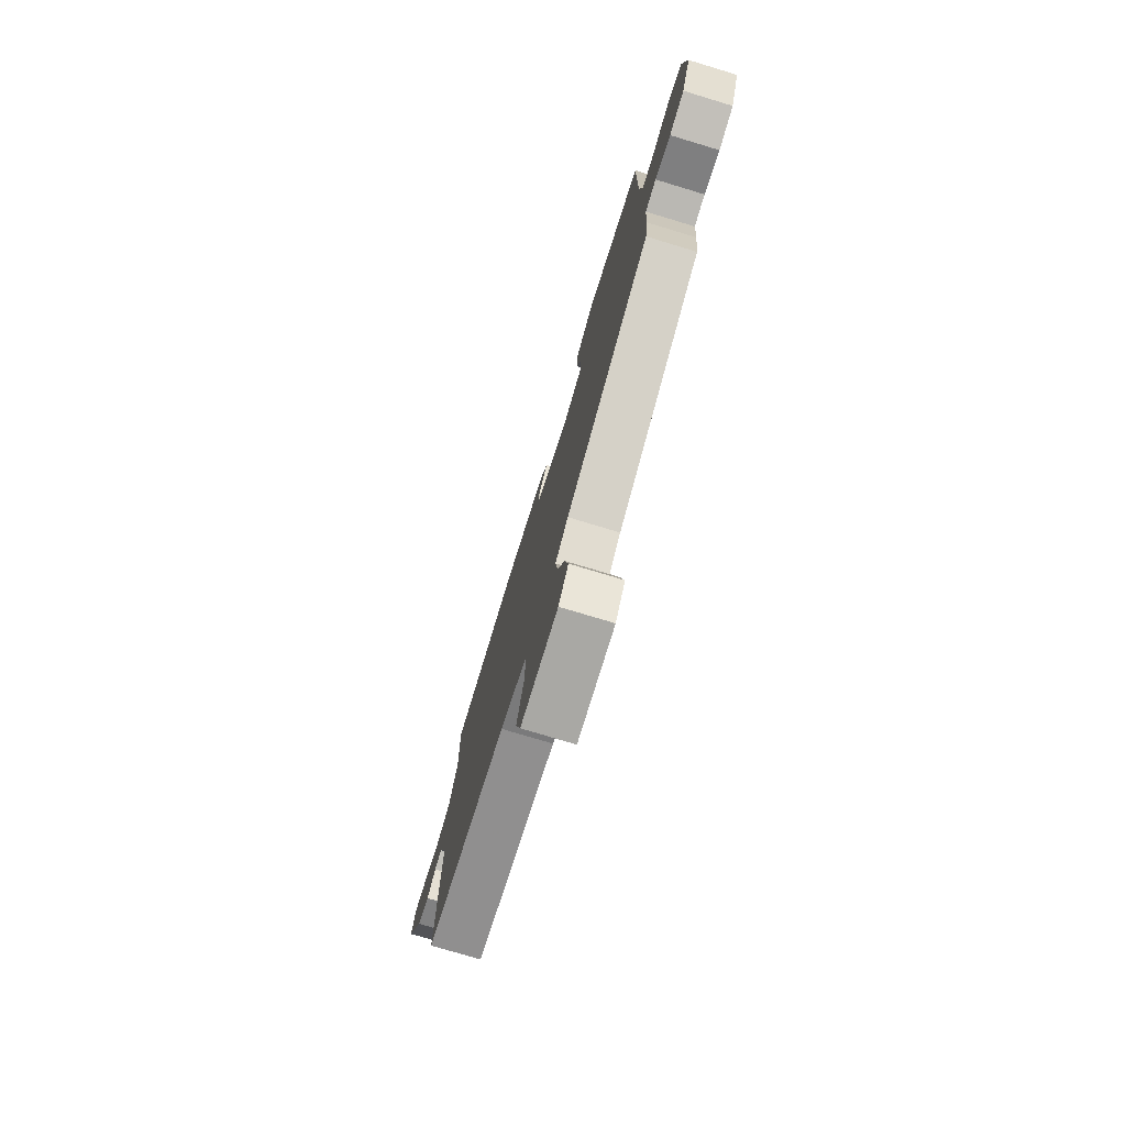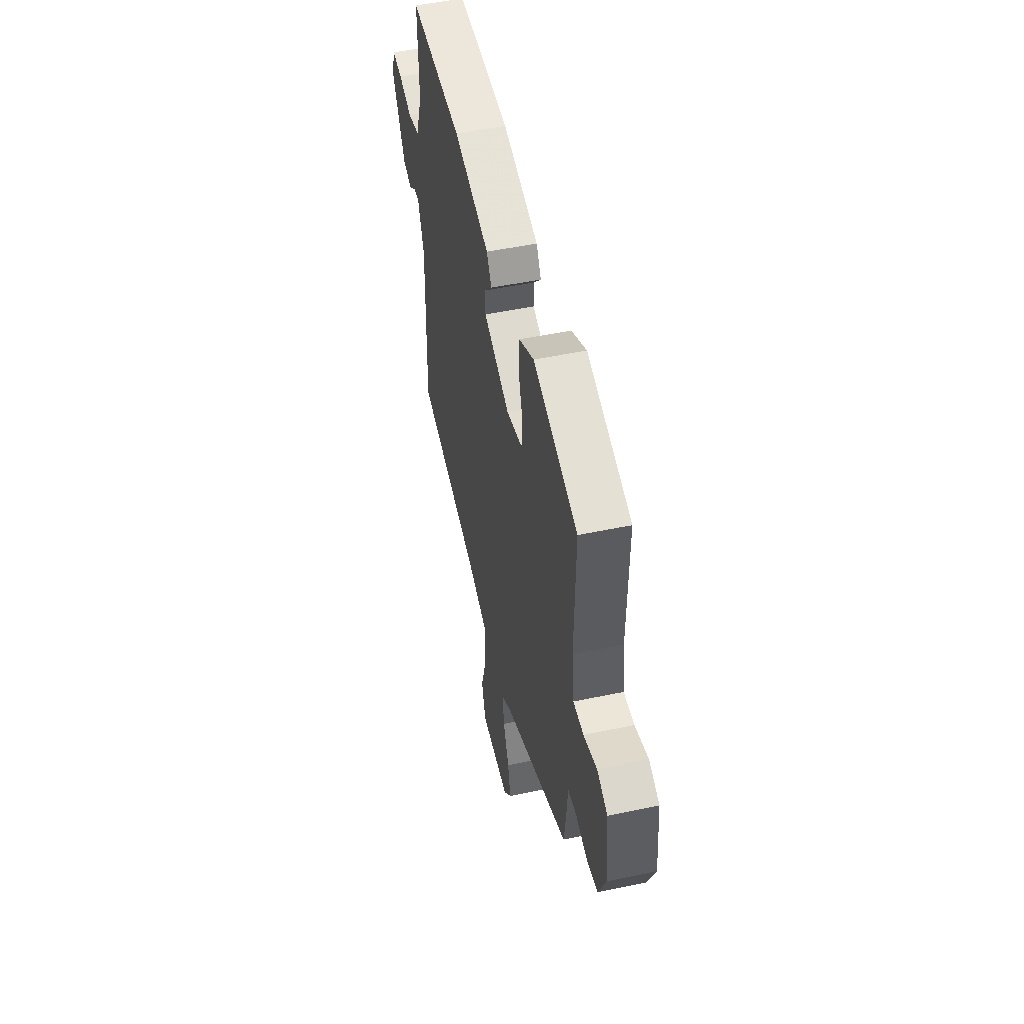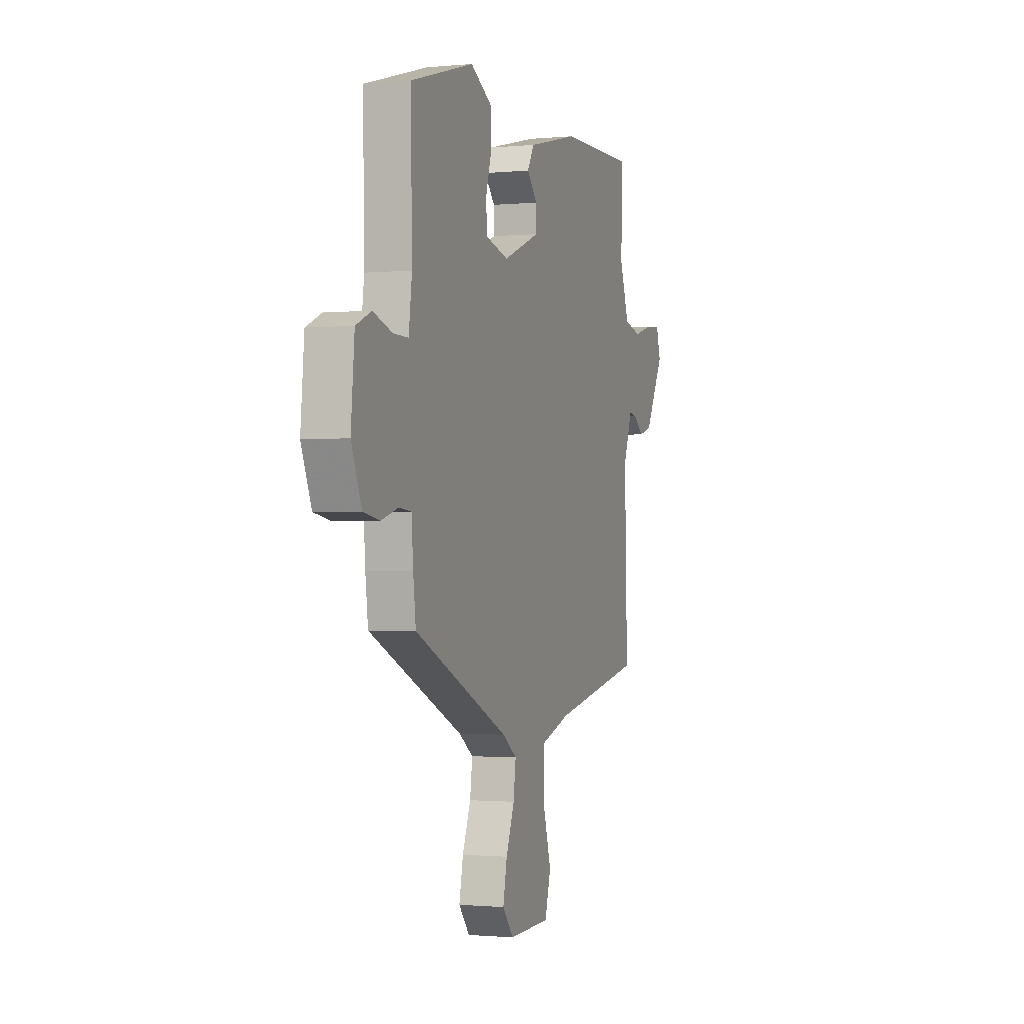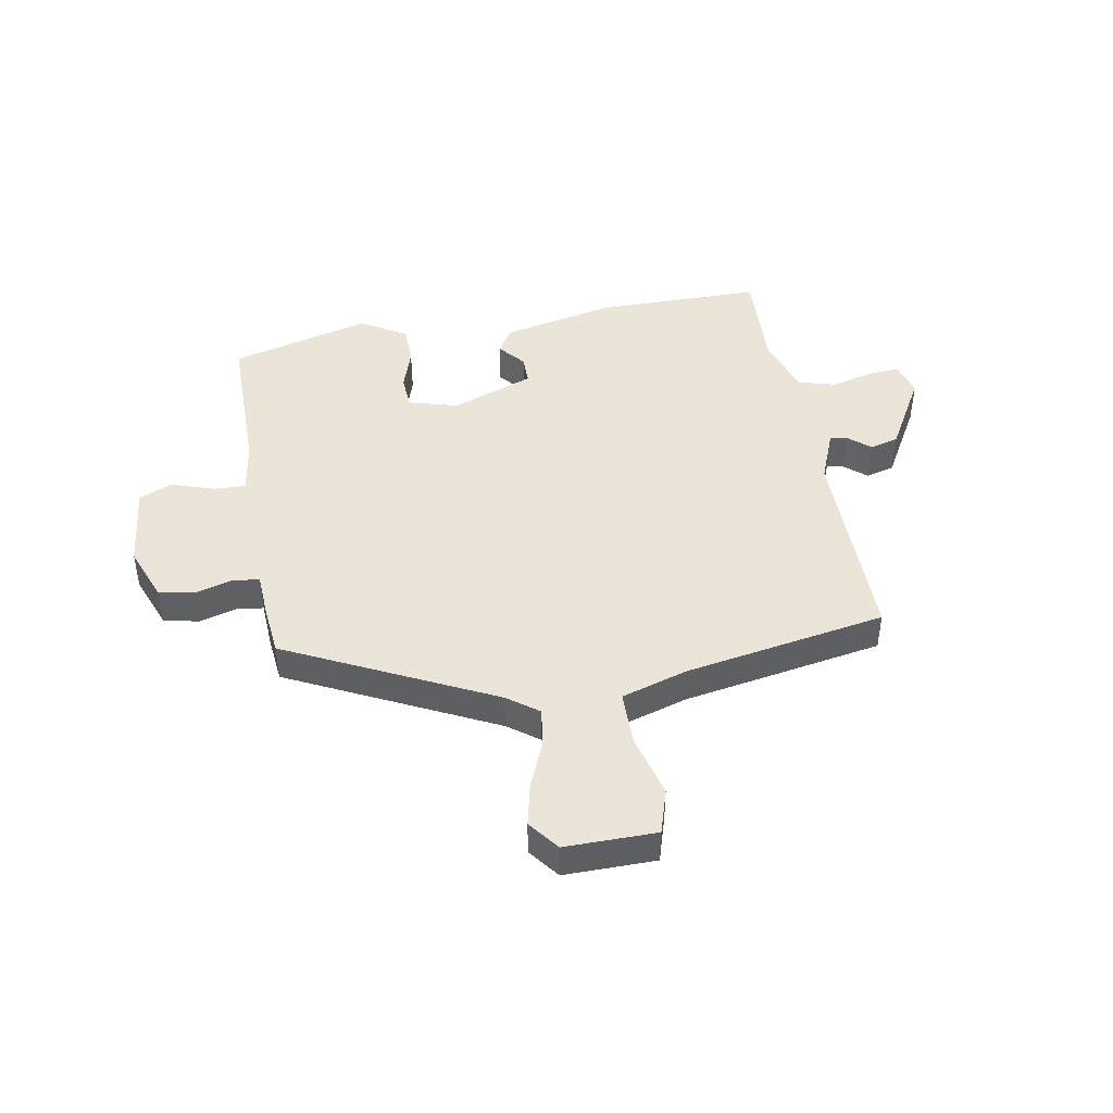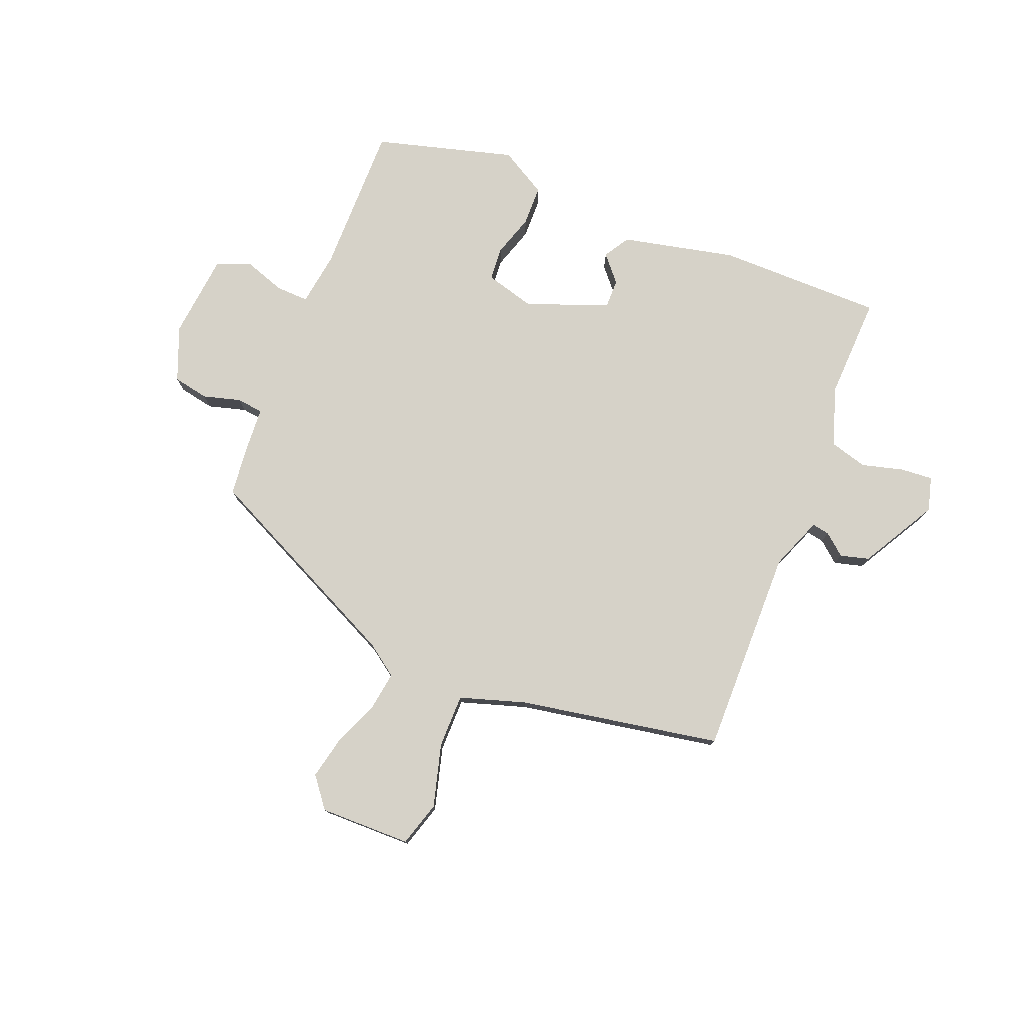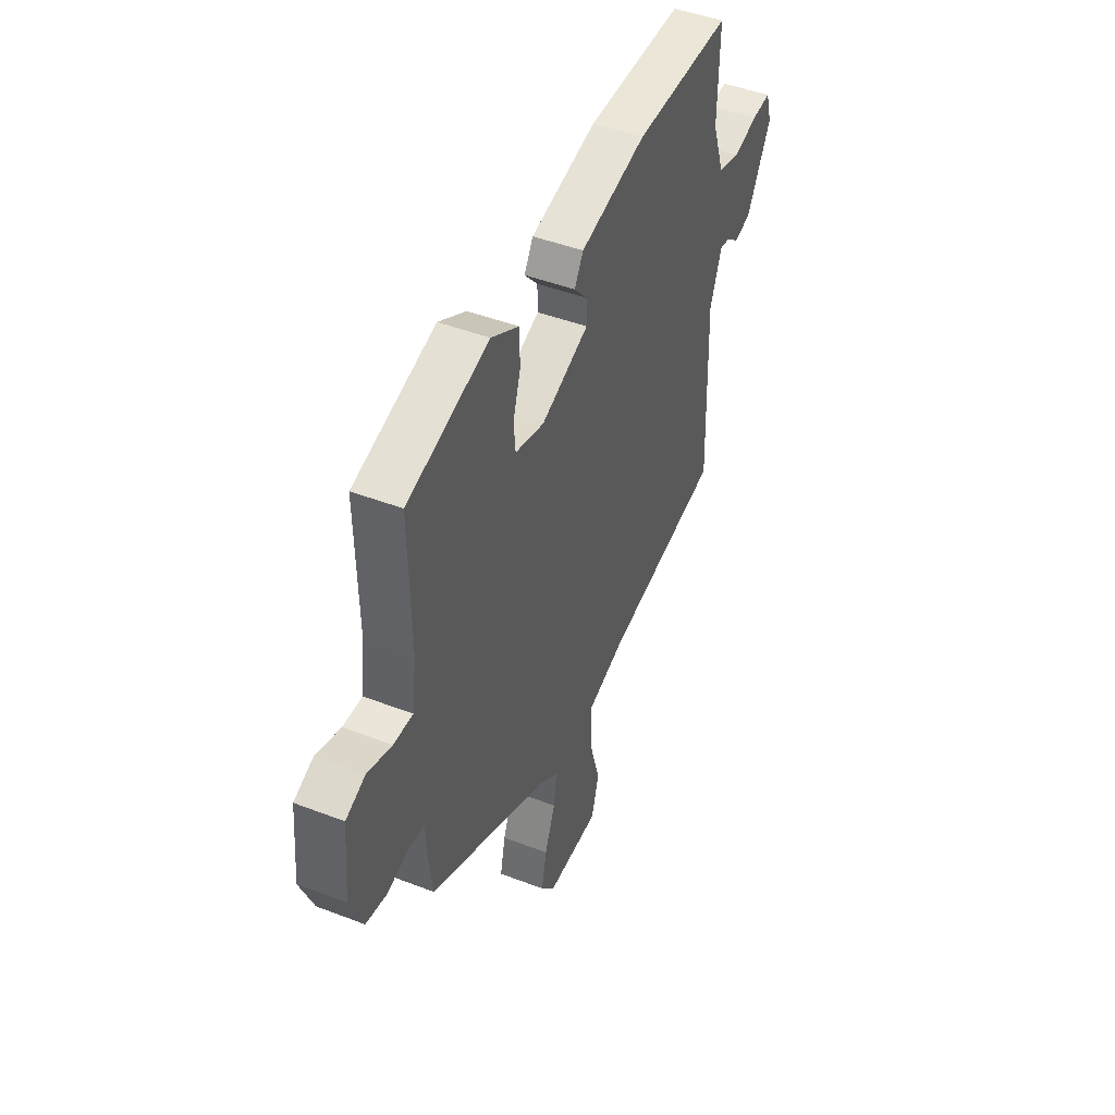
<metadata>
{"format":"obj","ext":"obj","renderer":"f3d","projection":"perspective","resolution":1024,"background":"white","views":[{"elev":-76.4,"azim":73.2,"up":"+Z"},{"elev":50.7,"azim":77.0,"up":"+Z"},{"elev":-1.2,"azim":109.4,"up":"+Z"},{"elev":45.2,"azim":171.0,"up":"+Y"},{"elev":77.6,"azim":-157.4,"up":"+Y"},{"elev":45.7,"azim":113.9,"up":"+Z"}]}
</metadata>
<code>
v -0.525 0.07 -0.401
v -0.515 0.07 -0.048
v -0.549 0.07 0.042
v -0.579 0.07 0.037
v -0.616 0.07 0.007
v -0.665 0.07 0.021
v -0.736 0.07 0.151
v -0.719 0.07 0.209
v -0.664 0.07 0.204
v -0.593 0.07 0.184
v -0.529 0.07 0.201
v -0.494 0.07 0.301
v -0.498 0.07 0.477
v -0.215 0.07 0.473
v -0.022 0.07 0.427
v 0.004 0.07 0.383
v -0.035 0.07 0.339
v -0.036 0.07 0.29
v 0.103 0.07 0.235
v 0.188 0.07 0.257
v 0.193 0.07 0.314
v 0.171 0.07 0.386
v 0.173 0.07 0.454
v 0.253 0.07 0.499
v 0.49 0.07 0.43
v 0.485 0.07 0.173
v 0.497 0.07 0.081
v 0.553 0.07 0.082
v 0.624 0.07 0.105
v 0.681 0.07 0.08
v 0.694 0.07 -0.064
v 0.656 0.07 -0.156
v 0.595 0.07 -0.167
v 0.531 0.07 -0.148
v 0.486 0.07 -0.153
v 0.48 0.07 -0.233
v 0.47 0.07 -0.314
v 0.116 0.07 -0.478
v 0.062 0.07 -0.516
v 0.071 0.07 -0.582
v 0.102 0.07 -0.661
v 0.117 0.07 -0.734
v 0.076 0.07 -0.785
v -0.08 0.07 -0.781
v -0.102 0.07 -0.704
v -0.071 0.07 -0.597
v -0.07 0.07 -0.505
v -0.182 0.07 -0.468
v -0.525 0 -0.401
v -0.515 0 -0.048
v -0.549 0 0.042
v -0.579 0 0.037
v -0.616 0 0.007
v -0.665 0 0.021
v -0.736 0 0.151
v -0.719 0 0.209
v -0.664 0 0.204
v -0.593 0 0.184
v -0.529 0 0.201
v -0.494 0 0.301
v -0.498 0 0.477
v -0.215 0 0.473
v -0.022 0 0.427
v 0.004 0 0.383
v -0.035 0 0.339
v -0.036 0 0.29
v 0.103 0 0.235
v 0.188 0 0.257
v 0.193 0 0.314
v 0.171 0 0.386
v 0.173 0 0.454
v 0.253 0 0.499
v 0.49 0 0.43
v 0.485 0 0.173
v 0.497 0 0.081
v 0.553 0 0.082
v 0.624 0 0.105
v 0.681 0 0.08
v 0.694 0 -0.064
v 0.656 0 -0.156
v 0.595 0 -0.167
v 0.531 0 -0.148
v 0.486 0 -0.153
v 0.48 0 -0.233
v 0.47 0 -0.314
v 0.116 0 -0.478
v 0.062 0 -0.516
v 0.071 0 -0.582
v 0.102 0 -0.661
v 0.117 0 -0.734
v 0.076 0 -0.785
v -0.08 0 -0.781
v -0.102 0 -0.704
v -0.071 0 -0.597
v -0.07 0 -0.505
v -0.182 0 -0.468
f 43 44 45 46
f 43 46 47
f 40 41 42 43
f 39 40 43 47
f 38 39 47 48
f 35 36 37 38
f 31 32 33 34
f 31 34 35
f 28 29 30 31
f 27 28 31 35
f 26 27 35 38
f 21 22 23 24
f 20 21 24 25
f 14 15 16 17
f 12 13 14 17
f 11 12 17 18
f 10 11 18 19
f 8 9 10
f 7 8 10
f 4 5 6 7
f 3 4 7 10
f 2 3 10 19
f 20 25 26 38
f 19 20 38 48
f 1 2 19 48
f 94 93 92 91
f 95 94 91
f 91 90 89 88
f 95 91 88 87
f 96 95 87 86
f 86 85 84 83
f 82 81 80 79
f 83 82 79
f 79 78 77 76
f 83 79 76 75
f 86 83 75 74
f 72 71 70 69
f 73 72 69 68
f 65 64 63 62
f 65 62 61 60
f 66 65 60 59
f 67 66 59 58
f 58 57 56
f 58 56 55
f 55 54 53 52
f 58 55 52 51
f 67 58 51 50
f 86 74 73 68
f 96 86 68 67
f 96 67 50 49
f 1 49 50 2
f 2 50 51 3
f 3 51 52 4
f 4 52 53 5
f 5 53 54 6
f 6 54 55 7
f 7 55 56 8
f 8 56 57 9
f 9 57 58 10
f 10 58 59 11
f 11 59 60 12
f 12 60 61 13
f 13 61 62 14
f 14 62 63 15
f 15 63 64 16
f 16 64 65 17
f 17 65 66 18
f 18 66 67 19
f 19 67 68 20
f 20 68 69 21
f 21 69 70 22
f 22 70 71 23
f 23 71 72 24
f 24 72 73 25
f 25 73 74 26
f 26 74 75 27
f 27 75 76 28
f 28 76 77 29
f 29 77 78 30
f 30 78 79 31
f 31 79 80 32
f 32 80 81 33
f 33 81 82 34
f 34 82 83 35
f 35 83 84 36
f 36 84 85 37
f 37 85 86 38
f 38 86 87 39
f 39 87 88 40
f 40 88 89 41
f 41 89 90 42
f 42 90 91 43
f 43 91 92 44
f 44 92 93 45
f 45 93 94 46
f 46 94 95 47
f 47 95 96 48
f 48 96 49 1

</code>
